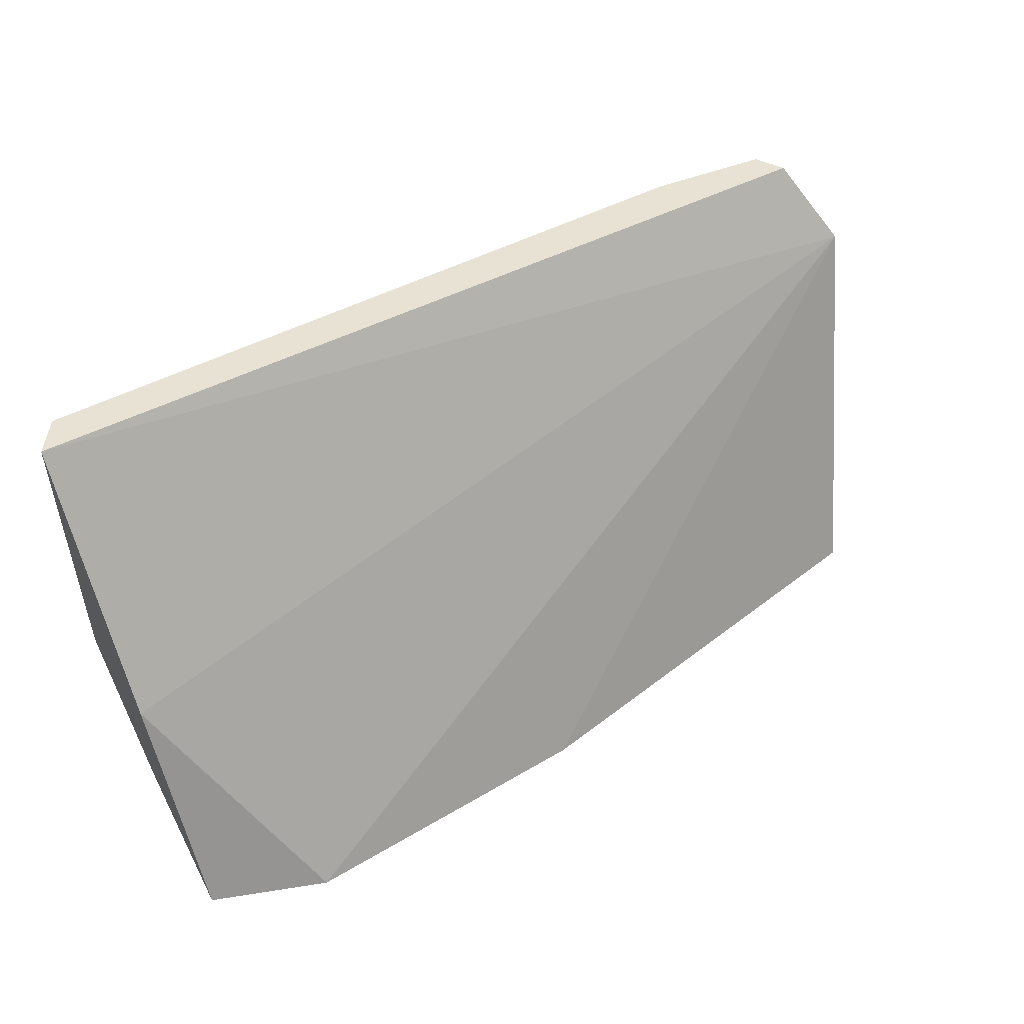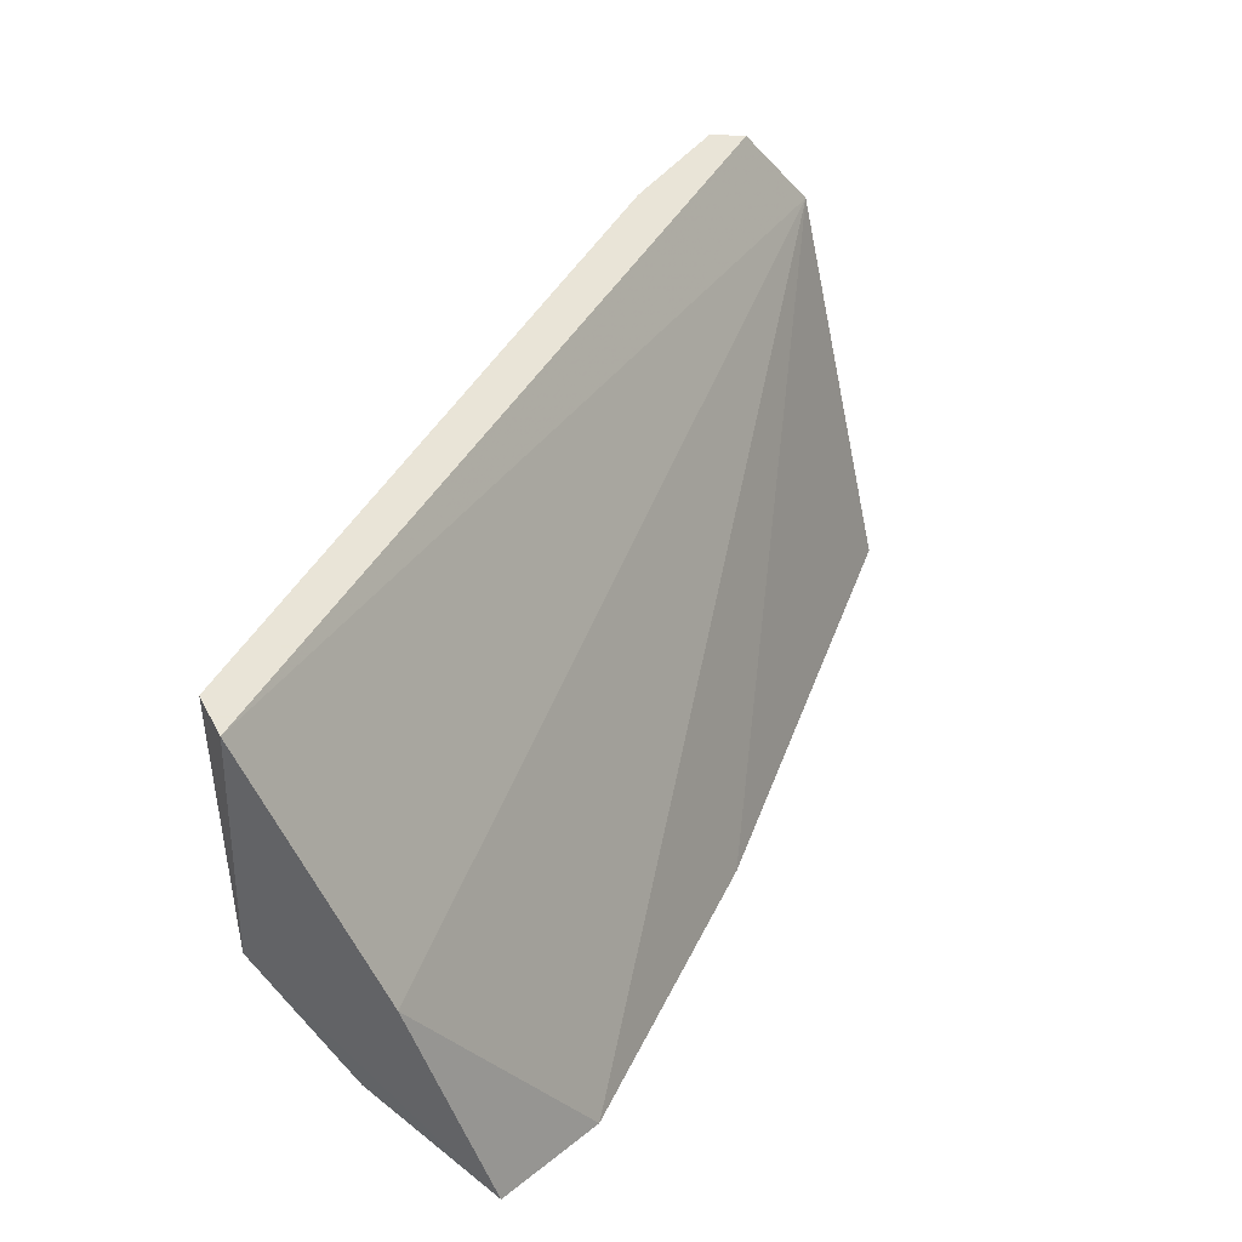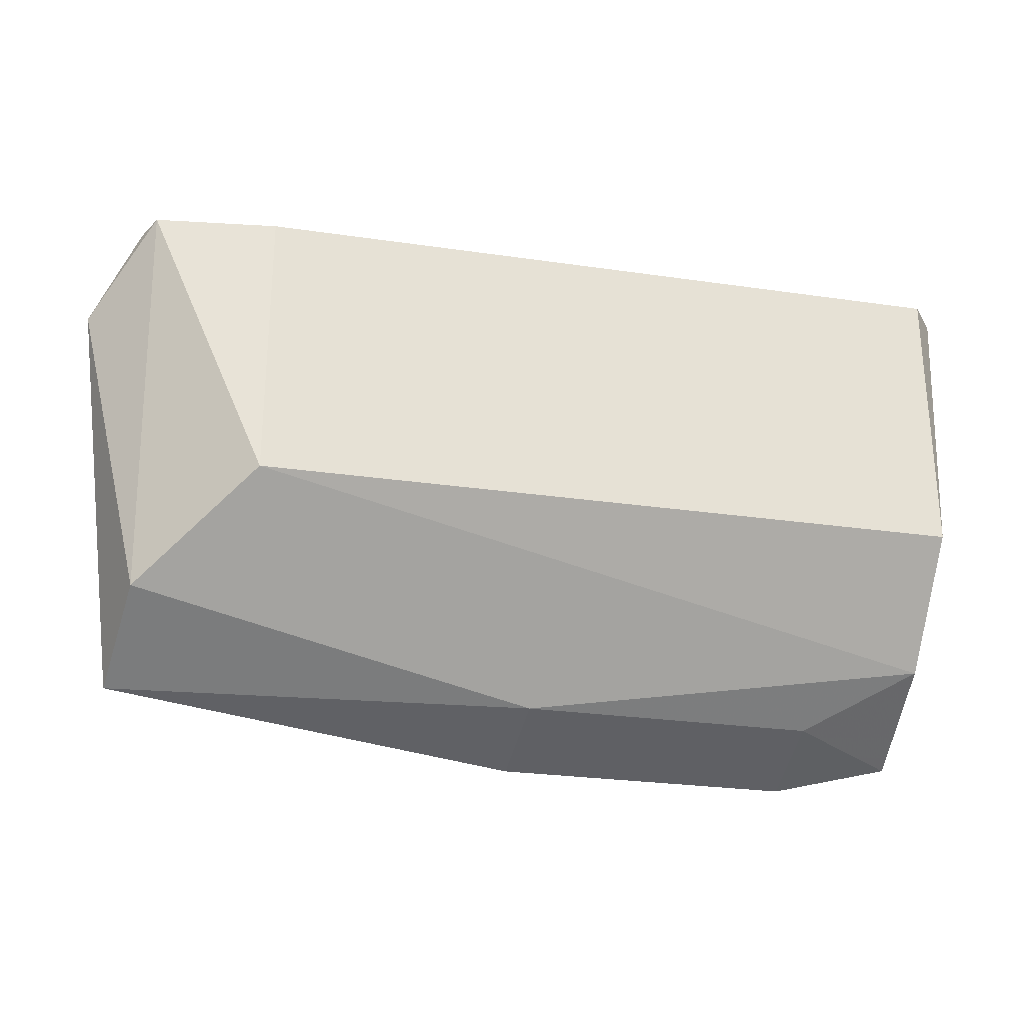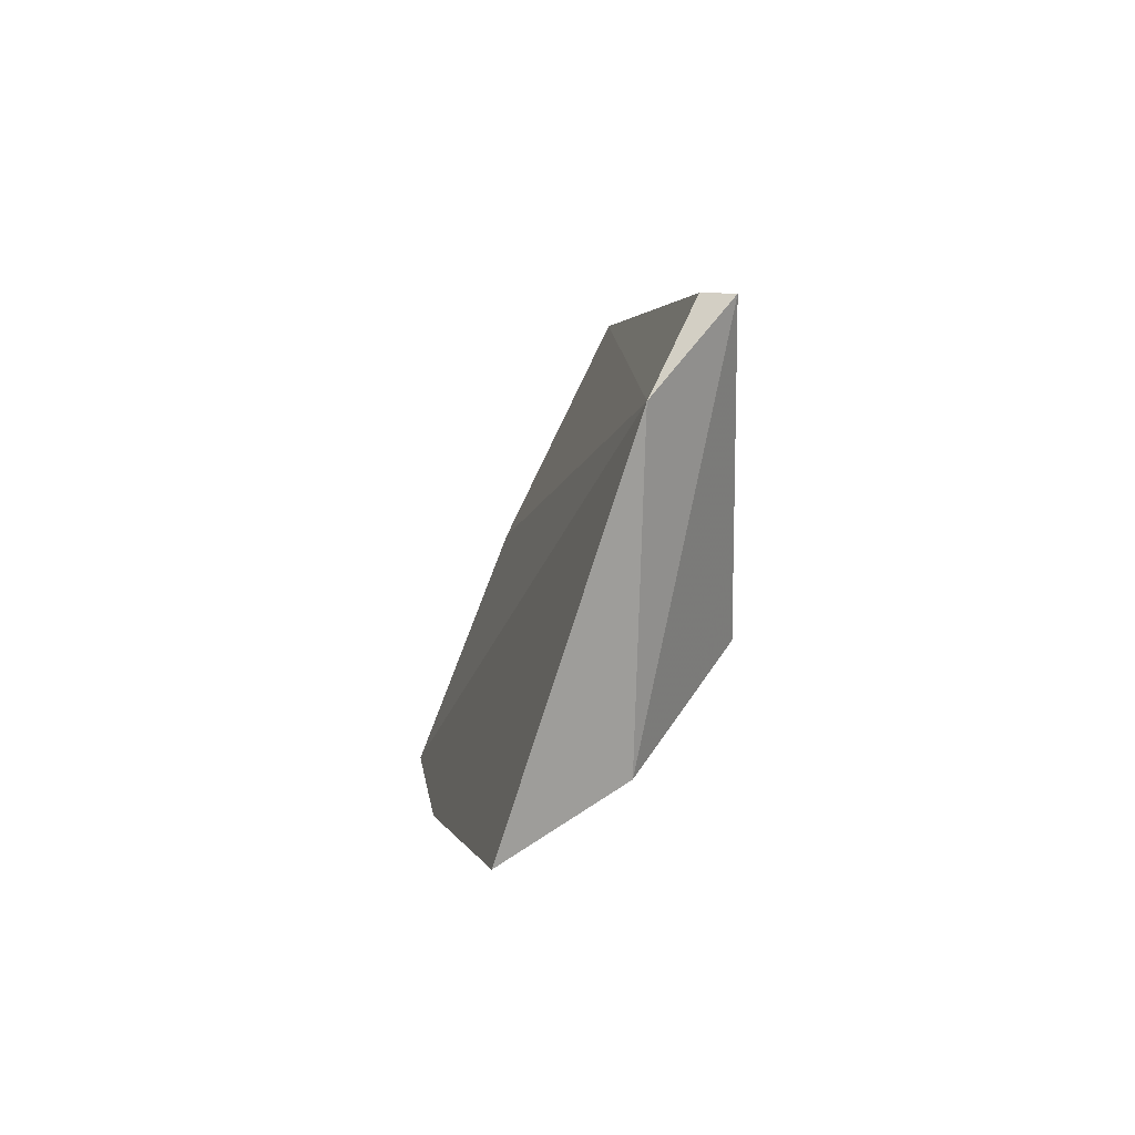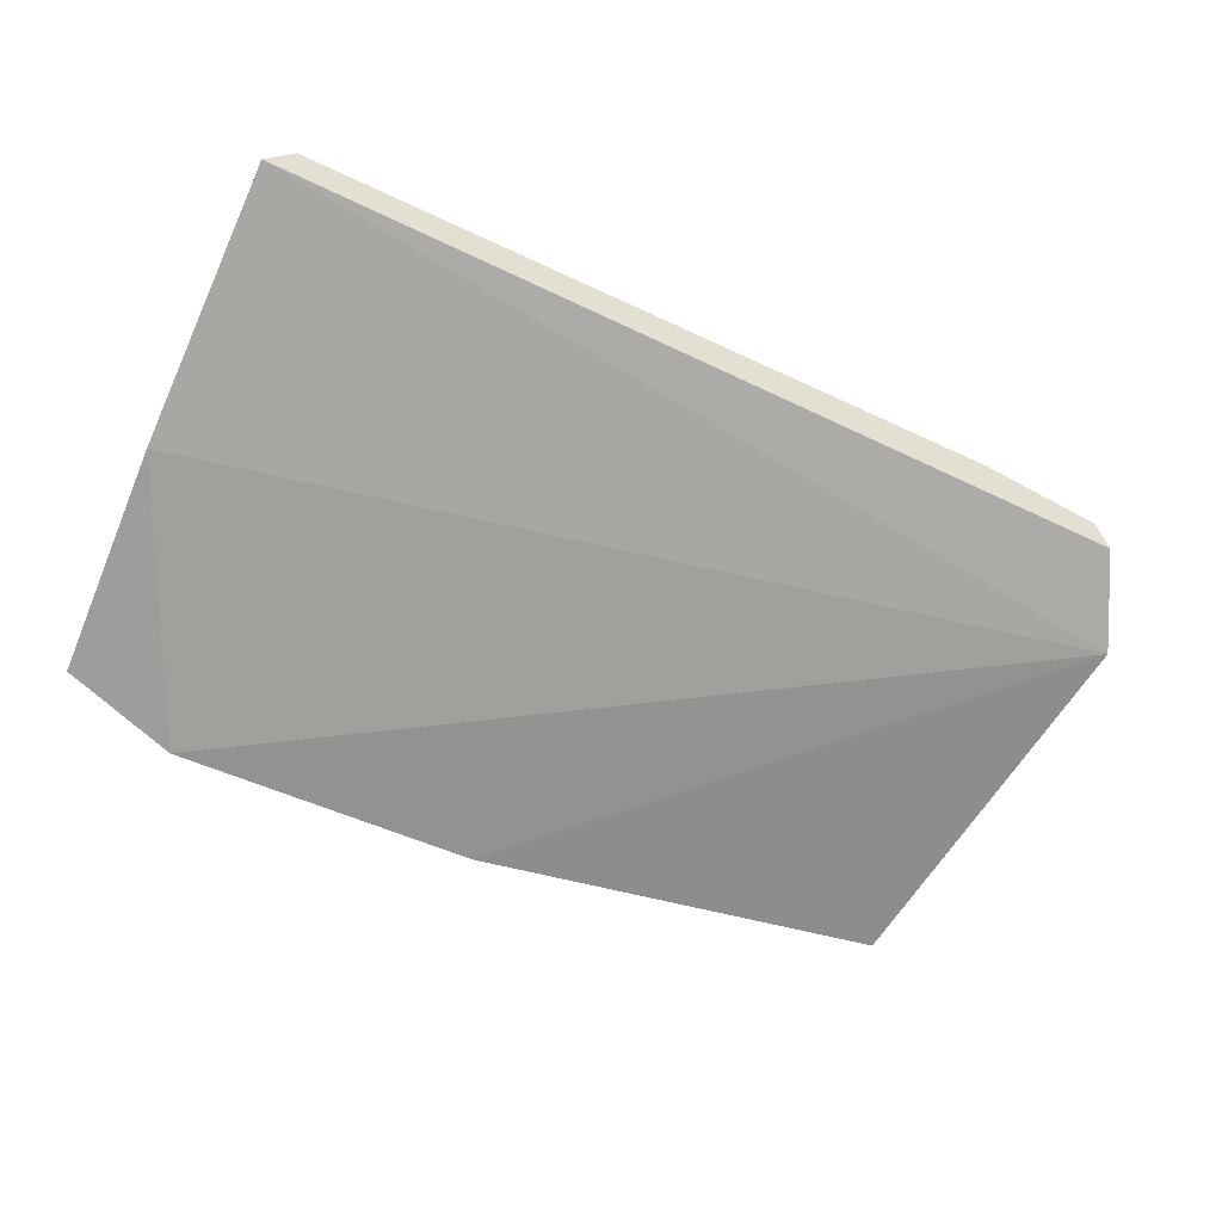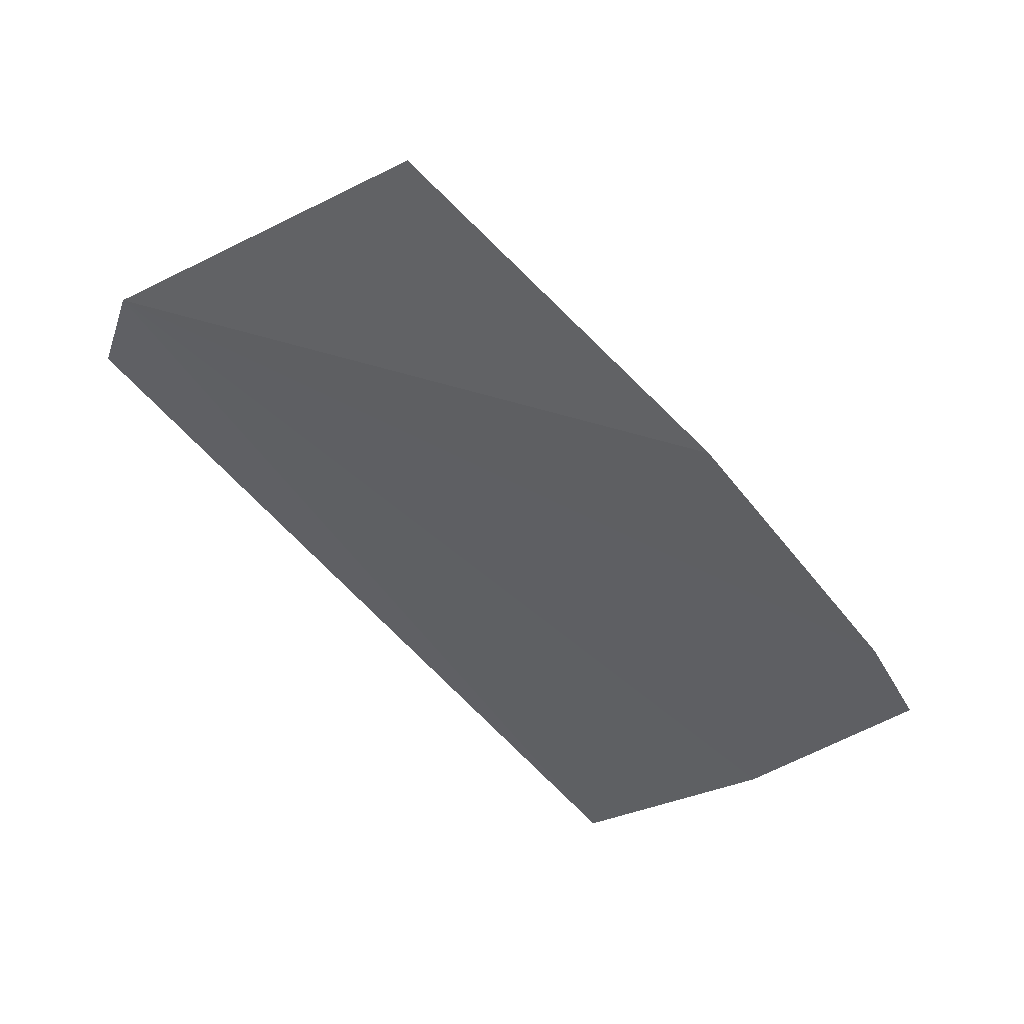
<metadata>
{"format":"obj","ext":"obj","renderer":"f3d","projection":"perspective","resolution":1024,"background":"white","views":[{"elev":40.9,"azim":-36.7,"up":"+Z"},{"elev":42.8,"azim":-65.8,"up":"+Z"},{"elev":-27.0,"azim":165.6,"up":"+Z"},{"elev":4.7,"azim":84.1,"up":"+Z"},{"elev":-49.7,"azim":-27.0,"up":"+Y"},{"elev":-62.4,"azim":129.7,"up":"+Y"}]}
</metadata>
<code>
v 0.3099 0.2279 -0.02589
v 0.318 0.2439 0.02566
v 0.2054 0.2237 -0.0312
v 0.1916 0.2607 0.03731
v 0.2928 0.2577 -0.002773
v 0.1876 0.2558 0.03731
v 0.2492 0.224 -0.03181
v 0.3081 0.2438 -0.01646
v 0.3099 0.255 0.03731
v 0.1916 0.2607 -0.002773
v 0.1879 0.2388 0.002777
v 0.2488 0.237 -0.02651
v 0.2928 0.2577 0.03731
v 0.3116 0.2505 0.03731
v 0.1895 0.2287 -0.02814
v 0.1914 0.247 -0.0191
v 0.2058 0.2367 -0.0259
f 7 1 2
f 7 2 3
f 8 2 1
f 9 8 5
f 9 2 8
f 9 4 6
f 10 4 5
f 10 6 4
f 11 3 2
f 11 2 6
f 11 6 10
f 12 8 1
f 12 1 7
f 12 7 3
f 13 9 5
f 13 5 4
f 13 4 9
f 14 9 6
f 14 6 2
f 14 2 9
f 15 11 10
f 15 3 11
f 16 10 5
f 16 5 8
f 16 8 12
f 16 15 10
f 17 12 3
f 17 3 15
f 17 16 12
f 17 15 16

</code>
